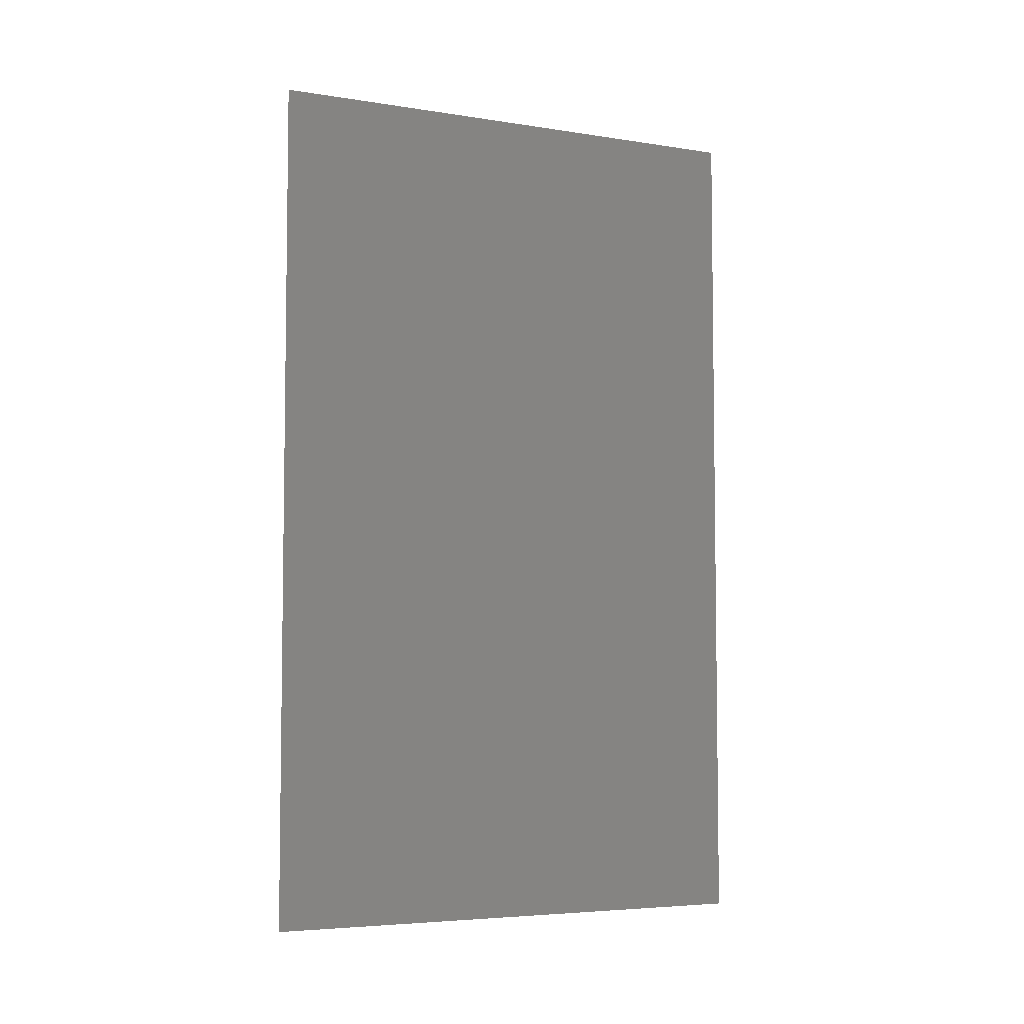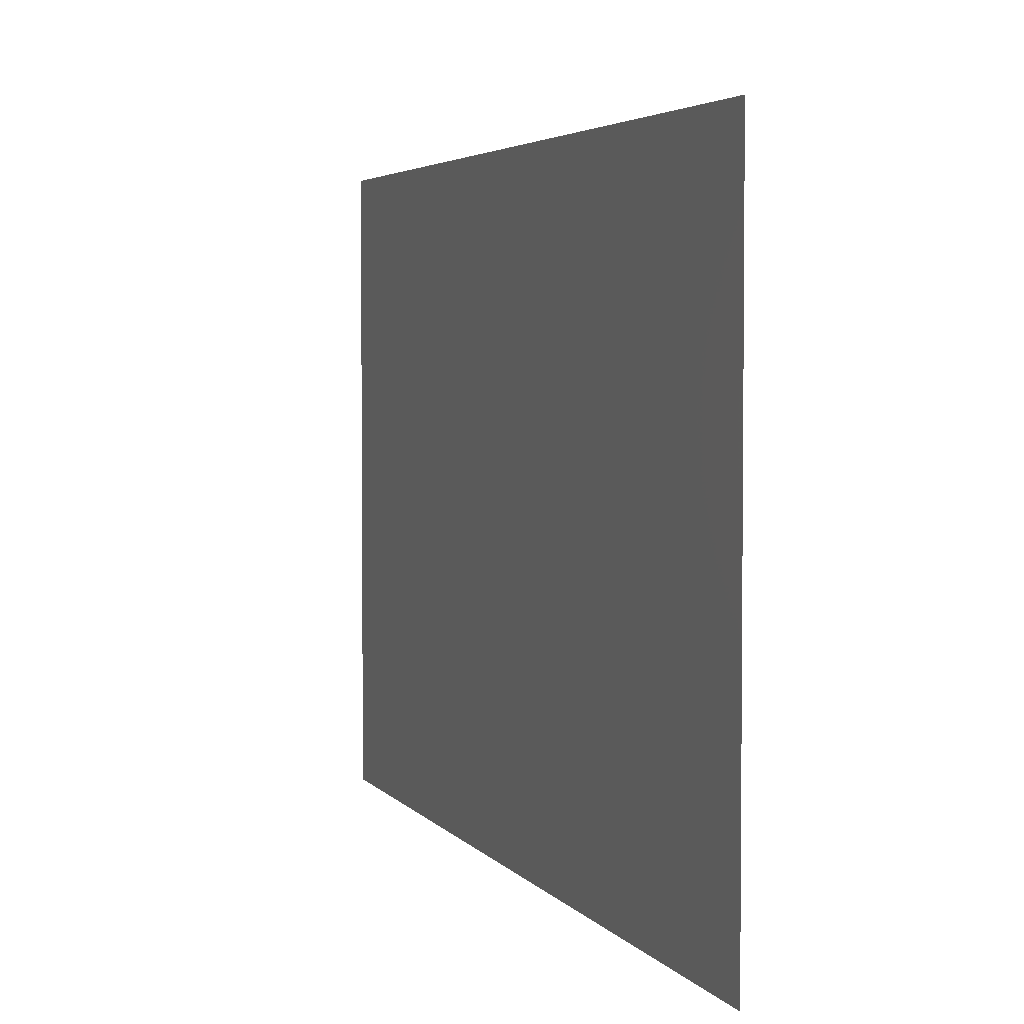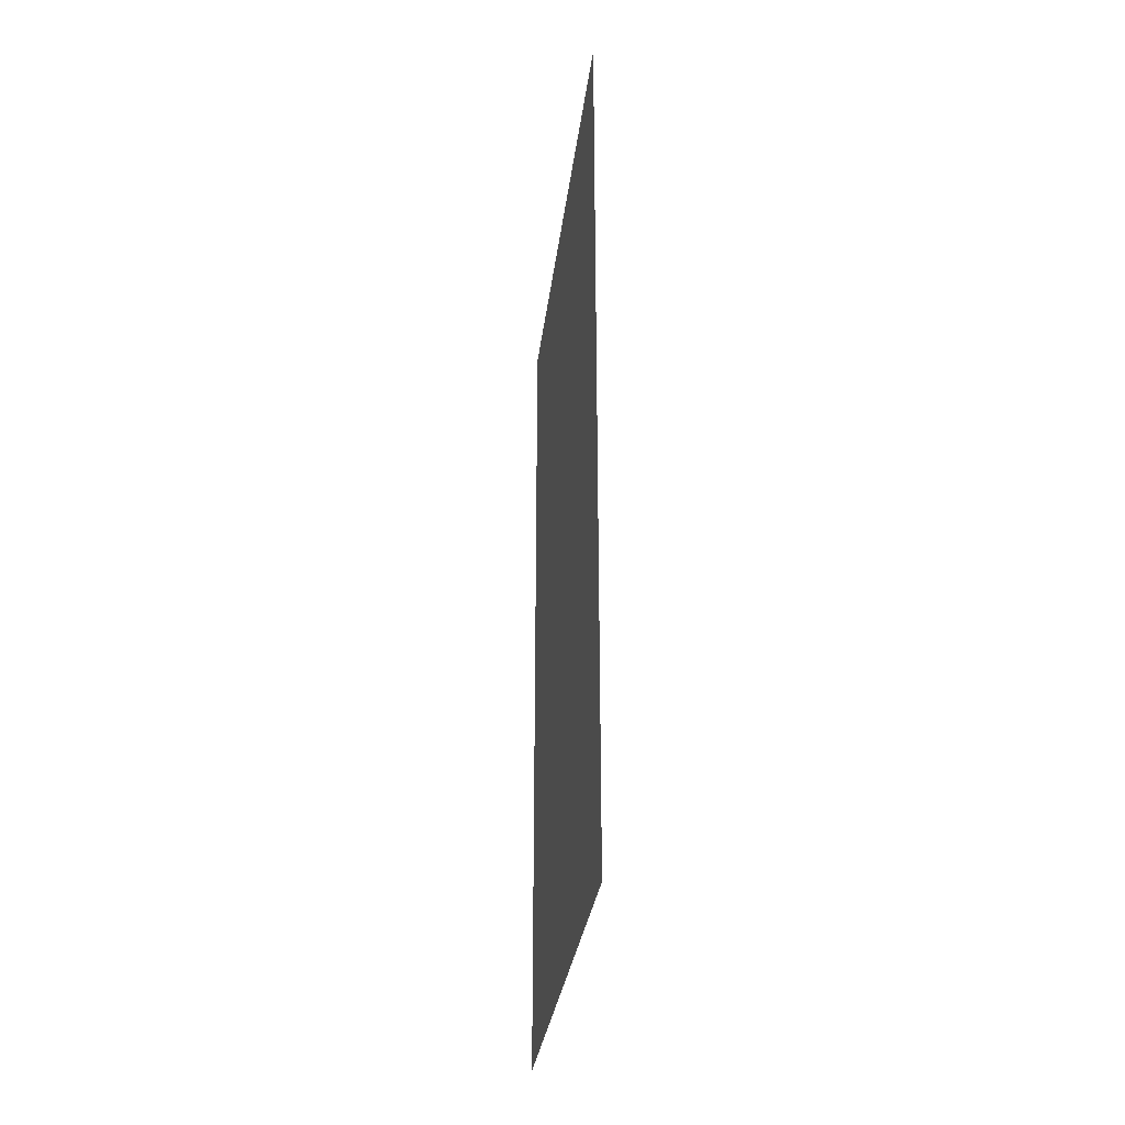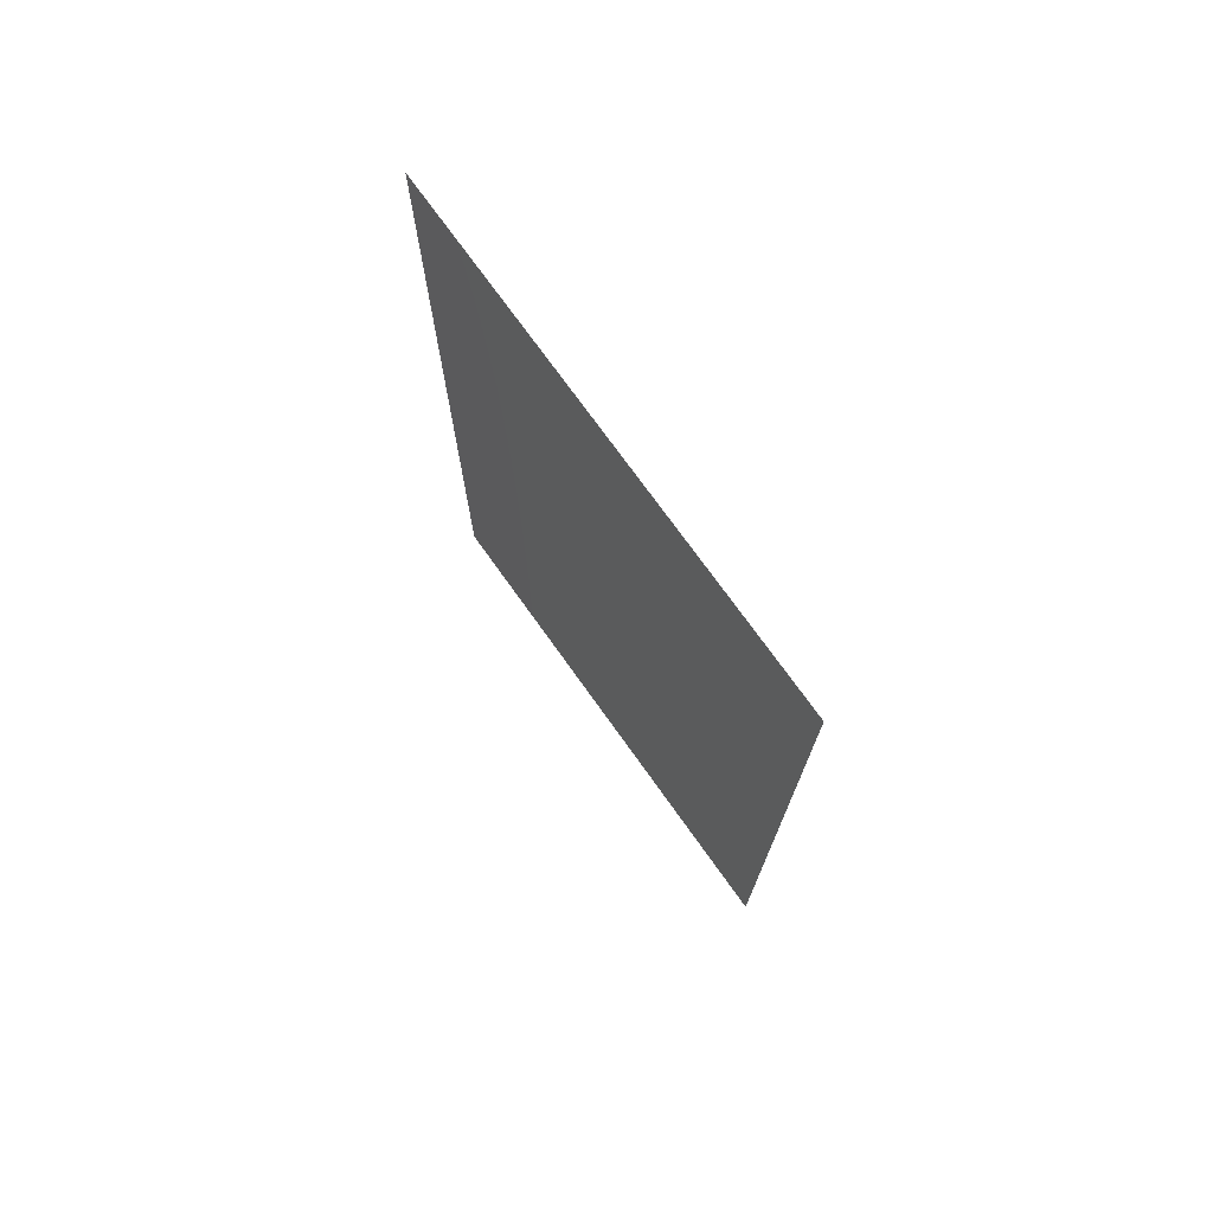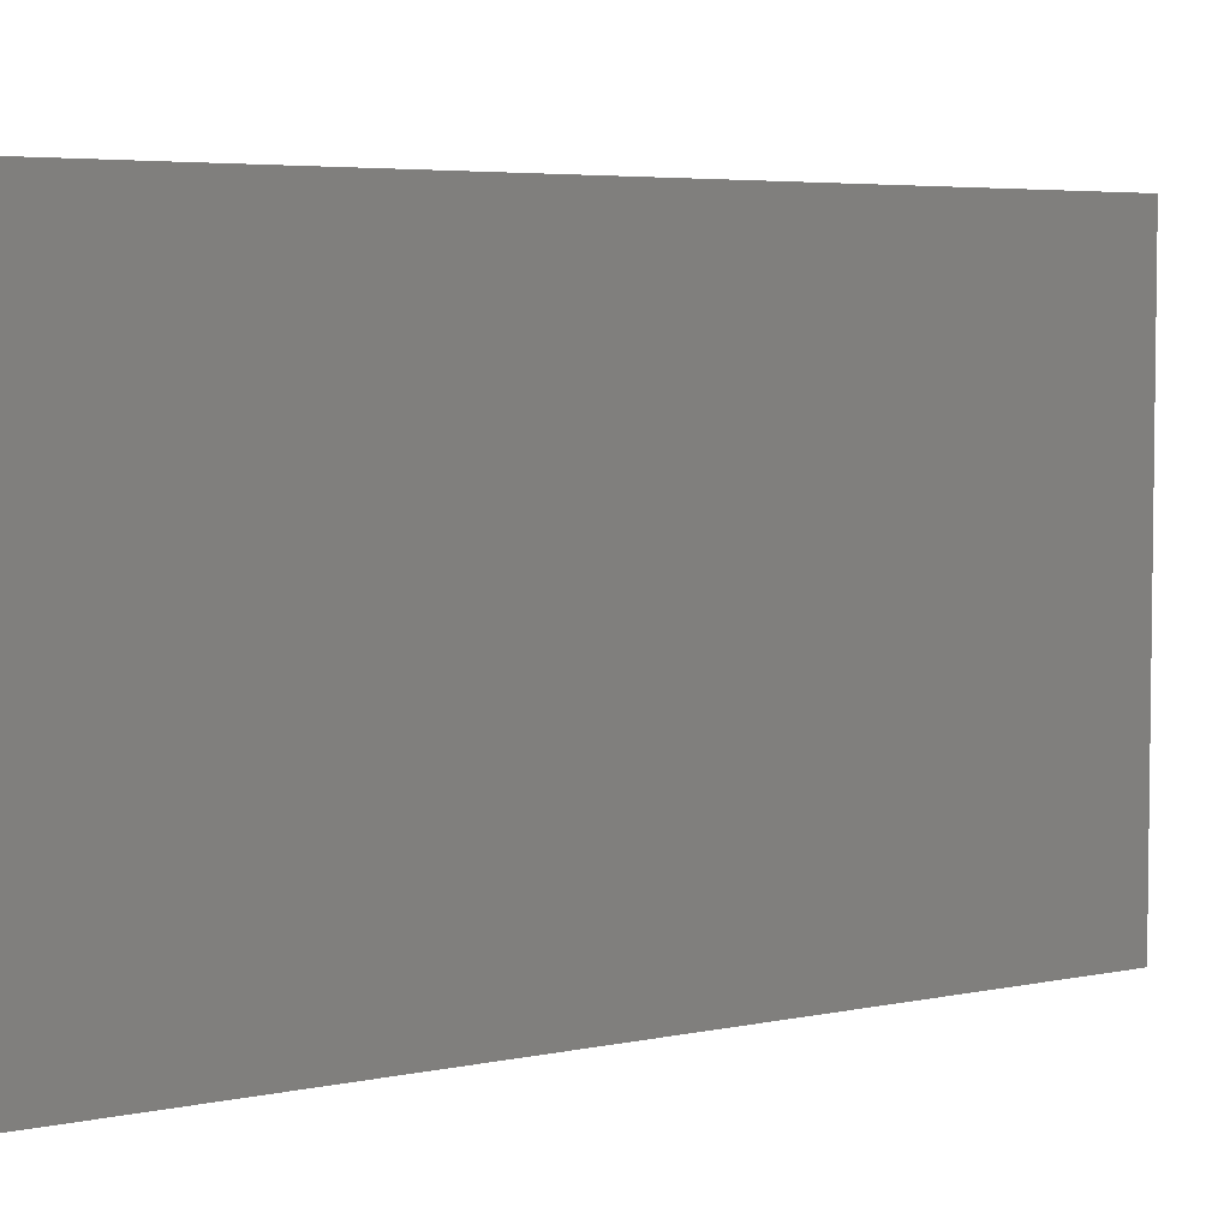
<metadata>
{"format":"stl","ext":"stl","renderer":"f3d","projection":"perspective","resolution":1024,"background":"white","views":[{"elev":-5.2,"azim":-116.0,"up":"+Y"},{"elev":3.6,"azim":162.5,"up":"+Z"},{"elev":-30.2,"azim":173.3,"up":"+Y"},{"elev":73.5,"azim":144.5,"up":"+Y"},{"elev":4.9,"azim":56.2,"up":"+Z"}]}
</metadata>
<code>
# stl→obj: 4 verts, 2 faces
v 2.495 -7.996 1
v 2.495 -2.996 1
v 2.495 -2.996 4
v 2.495 -7.996 4
f 1 2 3
f 1 3 4

</code>
